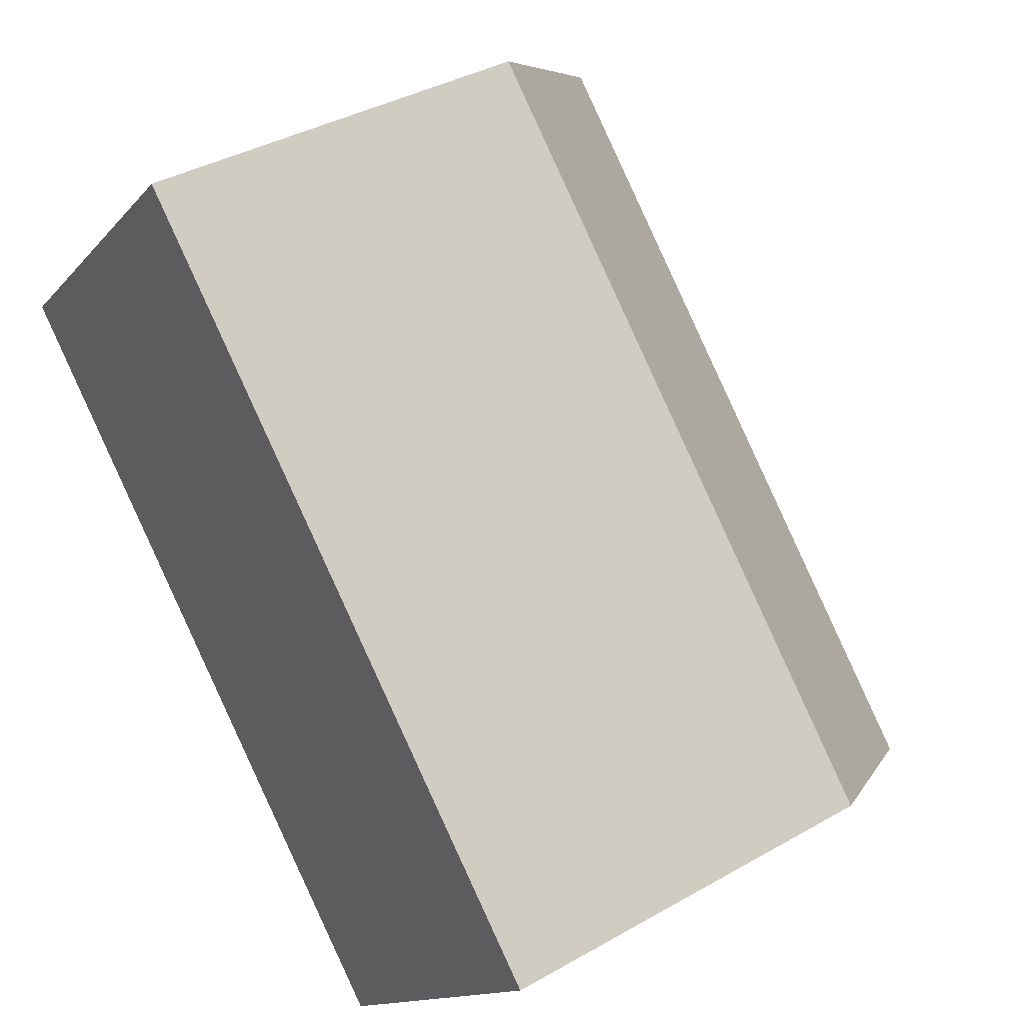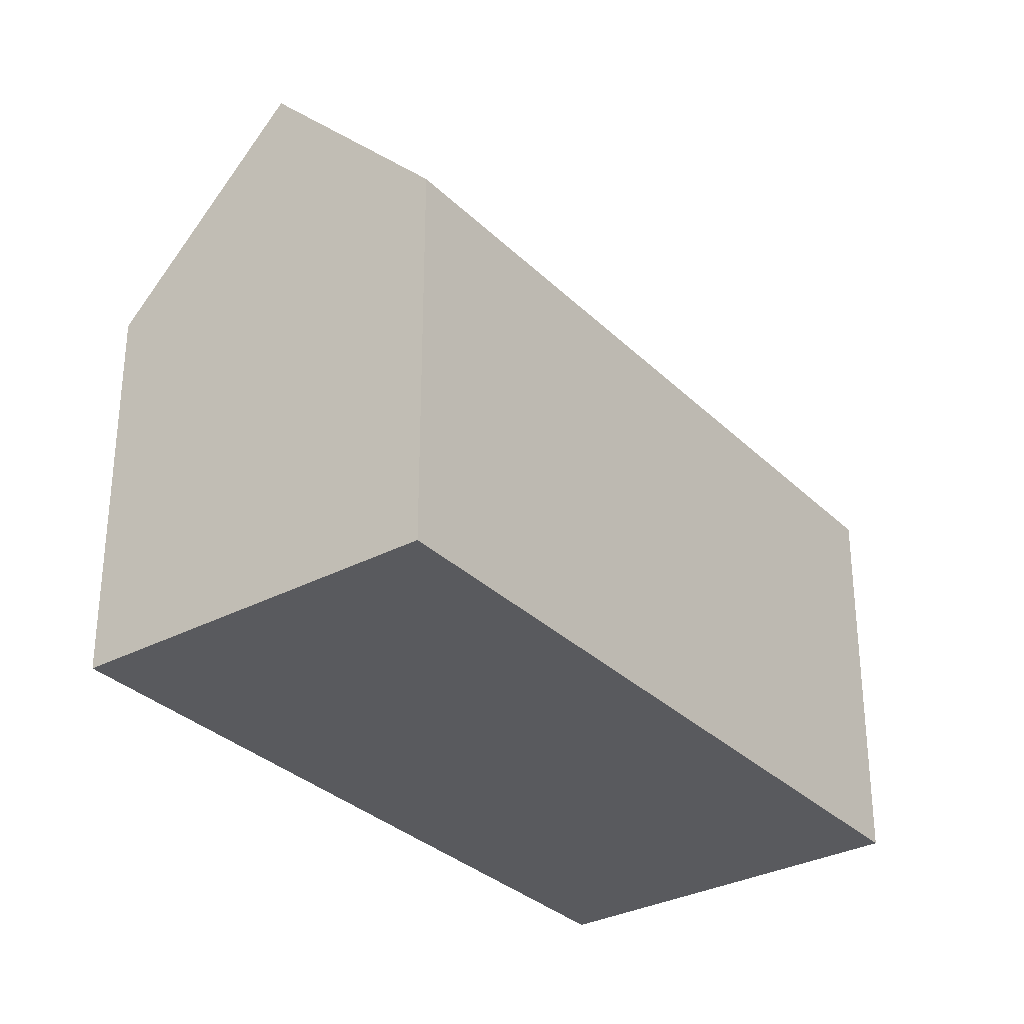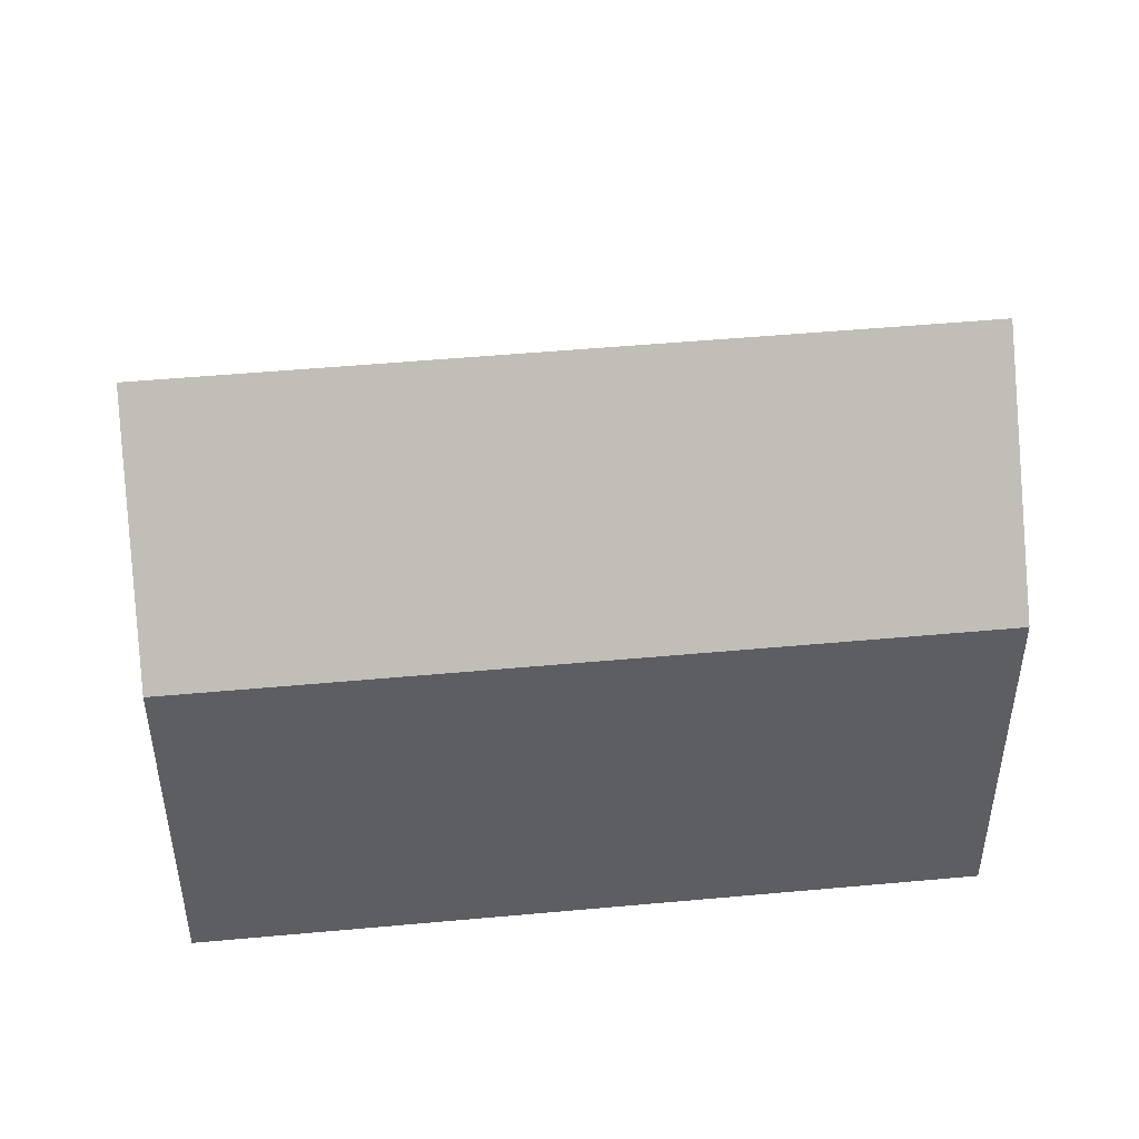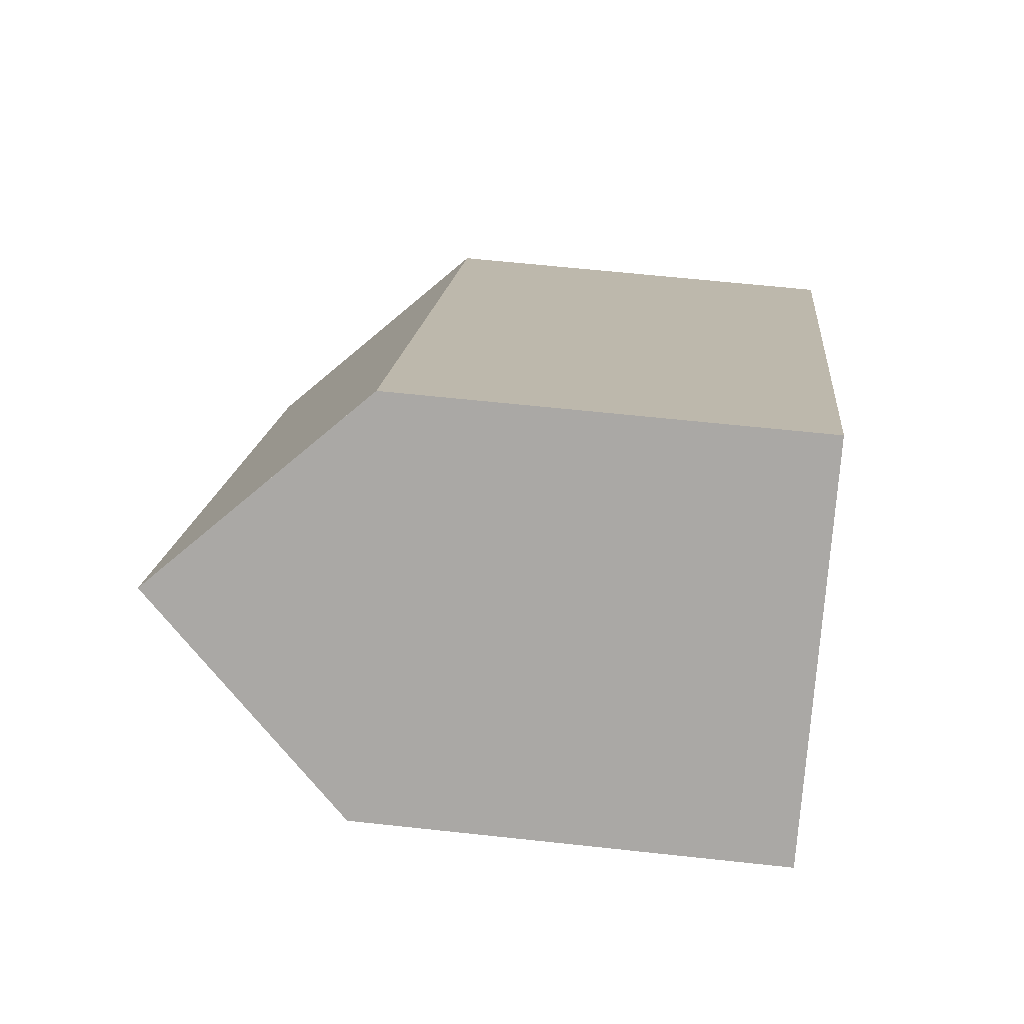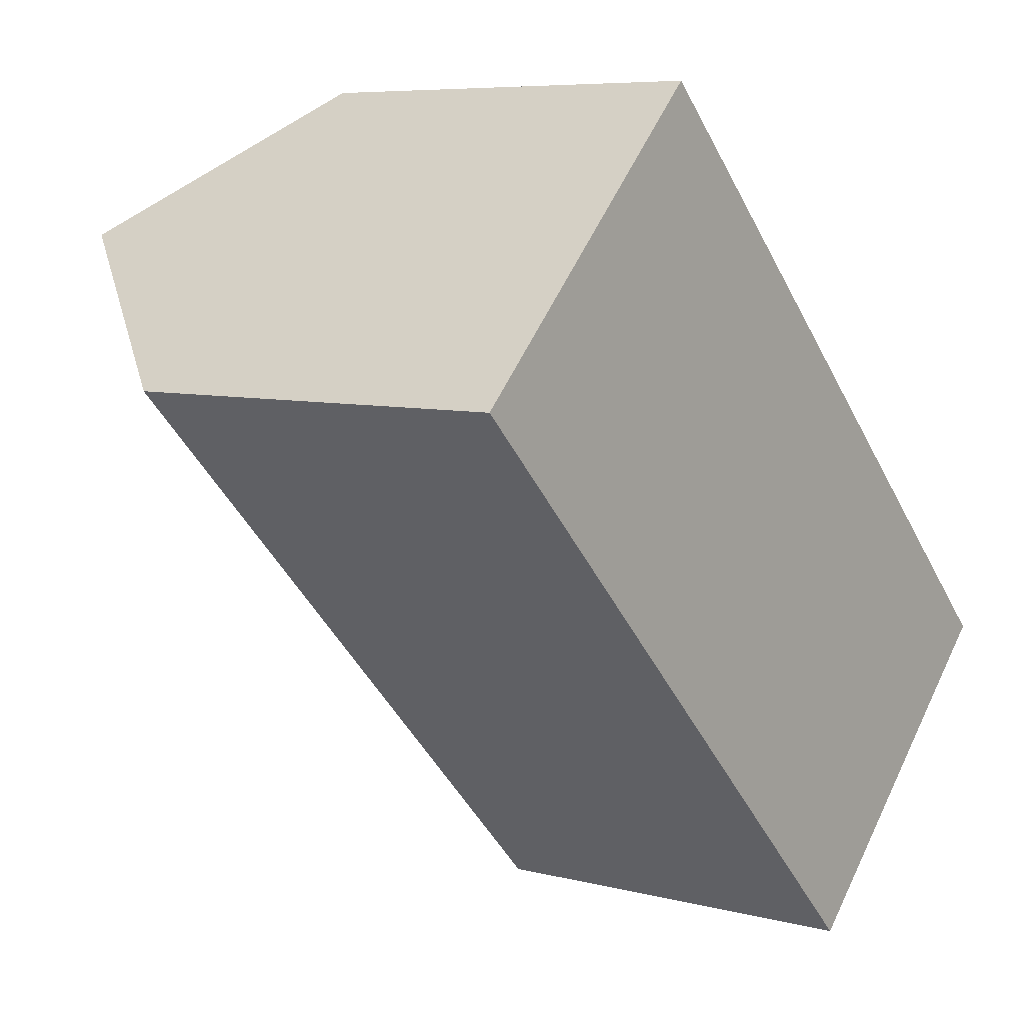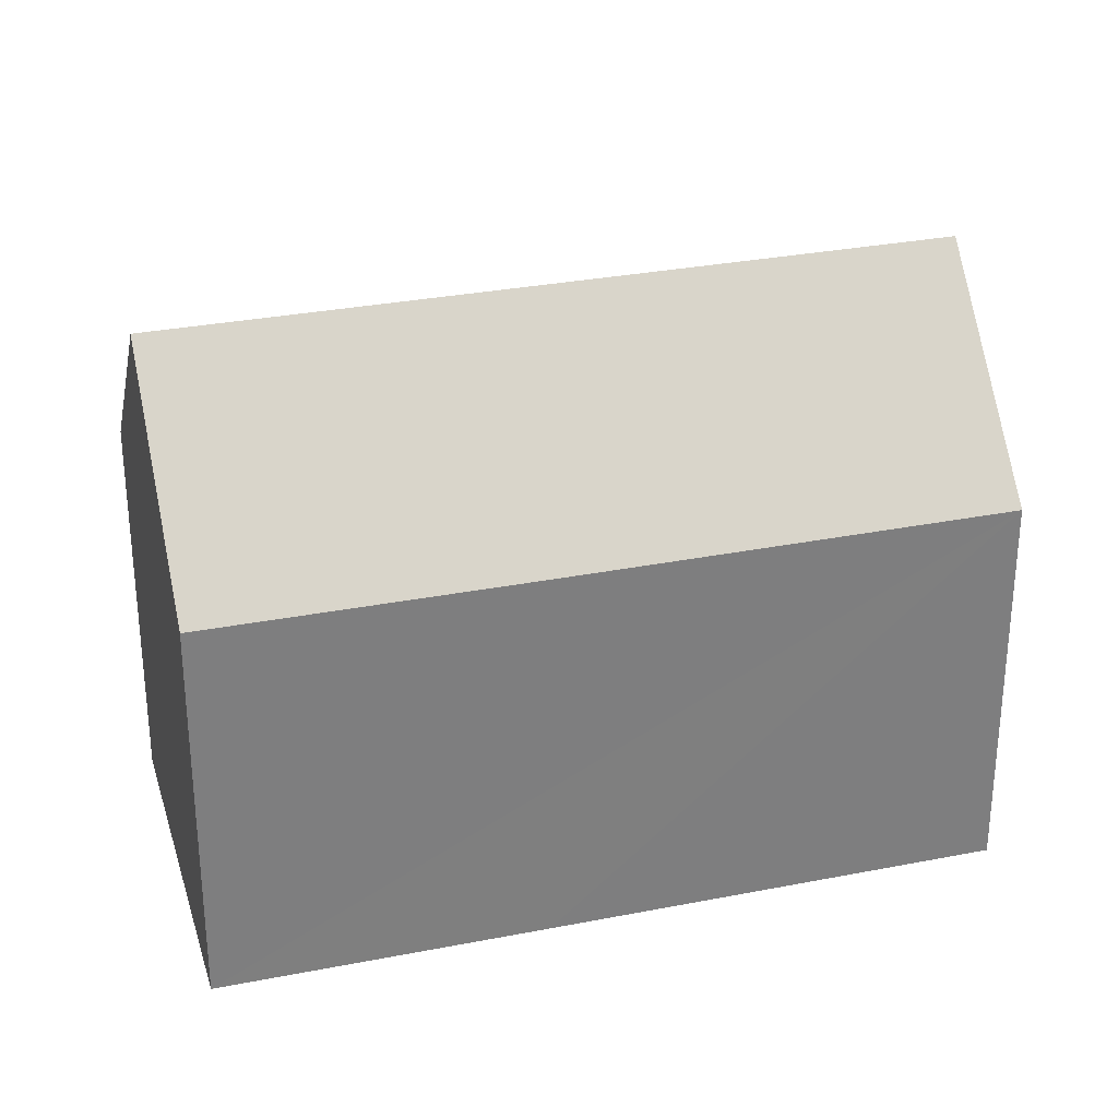
<metadata>
{"format":"obj","ext":"obj","renderer":"f3d","projection":"perspective","resolution":1024,"background":"white","views":[{"elev":37.7,"azim":53.8,"up":"+Z"},{"elev":-31.7,"azim":171.8,"up":"+Y"},{"elev":49.3,"azim":-140.7,"up":"+Y"},{"elev":59.2,"azim":-83.5,"up":"+Z"},{"elev":6.9,"azim":-52.6,"up":"+Z"},{"elev":30.5,"azim":29.2,"up":"+Y"}]}
</metadata>
<code>
v  21.9 10.91 -7.866
v  13.55 10.51 1.079
v  22.18 10.52 -7.592
v  18.52 15.74 -11.25
v  3.658 15.74 3.663
v  7.315 10.52 7.325
v  7.008 10.96 7.018
v  0.564 10.52 -0.566
v  14.85 10.52 -14.9
v  0 10.52 6.439e-16
v  0 0 0
v  7.008 -4.297e-16 7.018
v  7.315 -4.485e-16 7.325
v  3.658 -2.243e-16 3.663
v  13.55 -6.607e-17 1.079
v  22.18 4.649e-16 -7.592
v  14.85 9.127e-16 -14.9
v  21.9 4.817e-16 -7.866
v  18.52 6.888e-16 -11.25
v  0.564 3.466e-17 -0.566
g defaultobject
f 1 2 3
f 2 1 4
f 2 4 5
f 2 5 6
f 6 5 7
f 8 4 9
f 4 8 5
f 5 8 10
f 10 7 5
f 7 10 11
f 7 11 6
f 6 11 12
f 6 12 13
f 12 11 14
f 13 2 6
f 2 13 3
f 3 13 15
f 3 15 16
f 1 9 4
f 9 1 3
f 9 3 16
f 9 16 17
f 17 16 18
f 17 18 19
f 17 8 9
f 8 17 20
f 8 20 10
f 10 20 11
f 15 18 16
f 18 15 19
f 19 15 17
f 17 15 20
f 20 15 13
f 20 13 12
f 20 12 14
f 20 14 11

</code>
